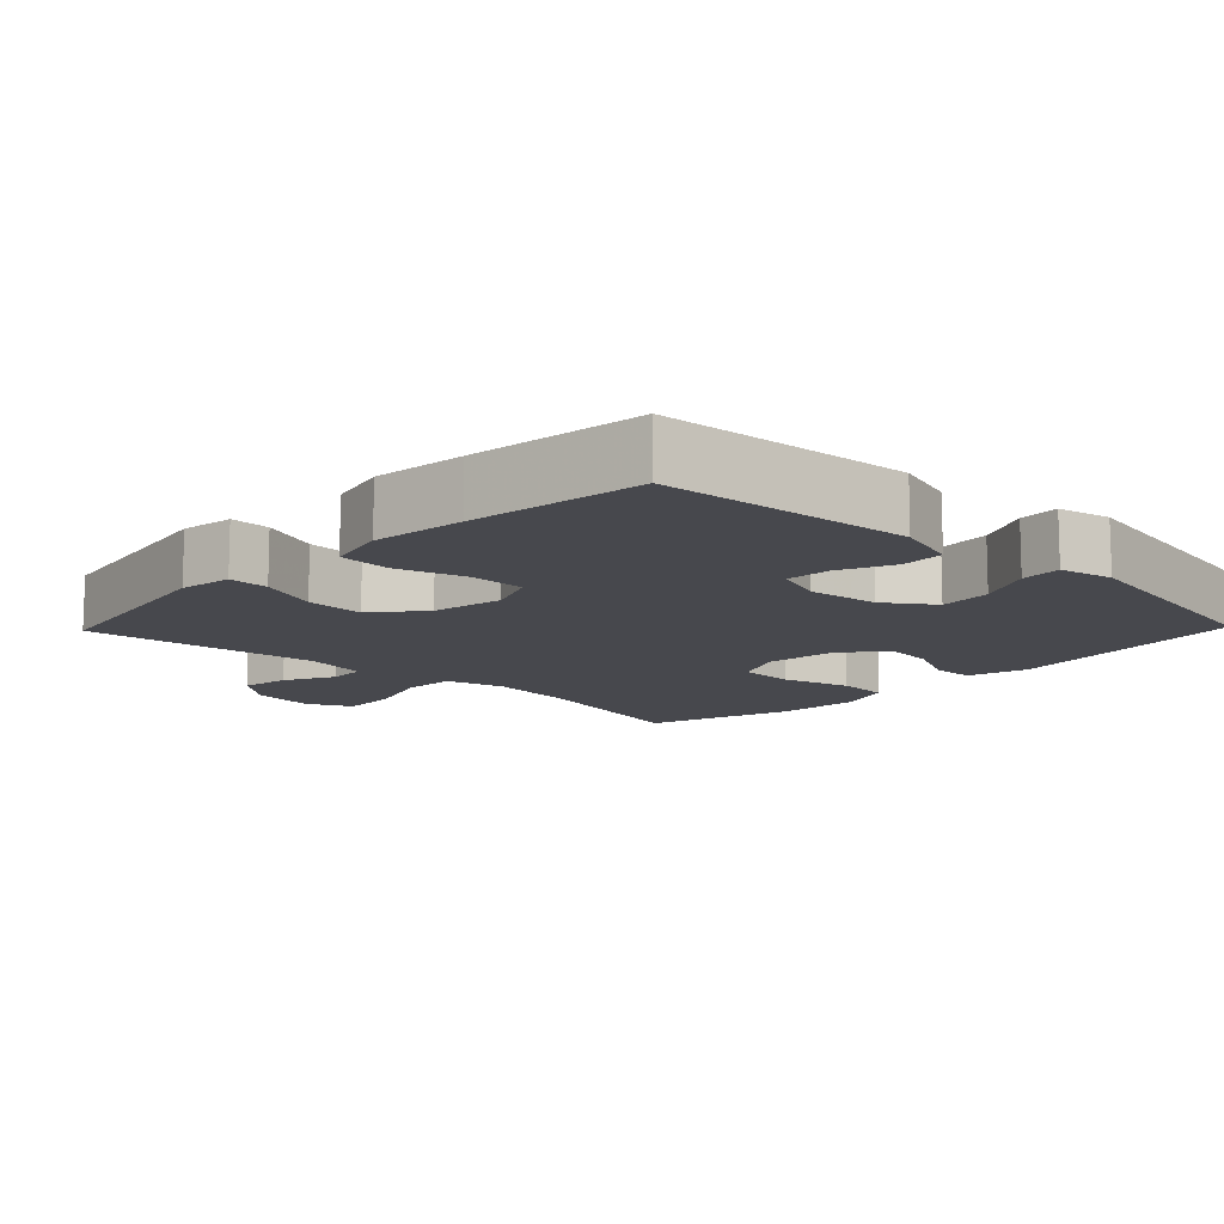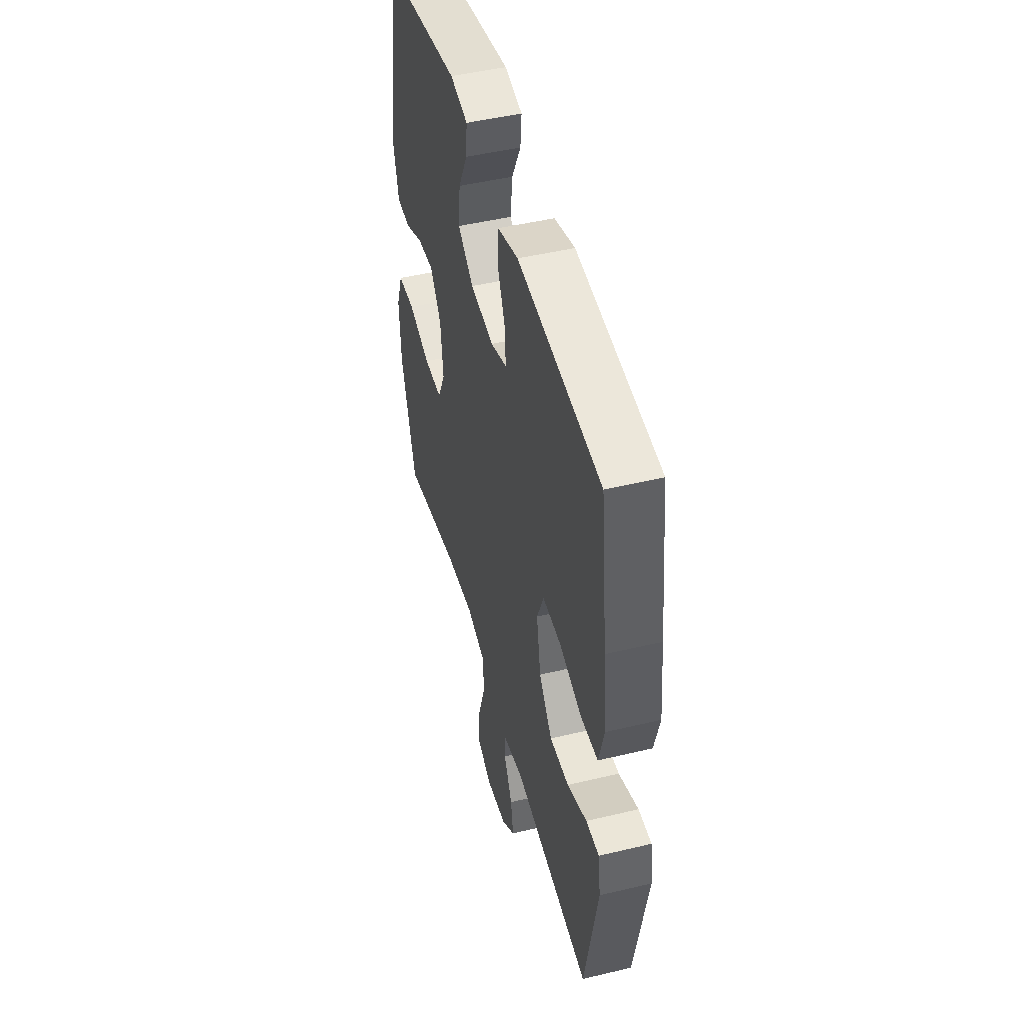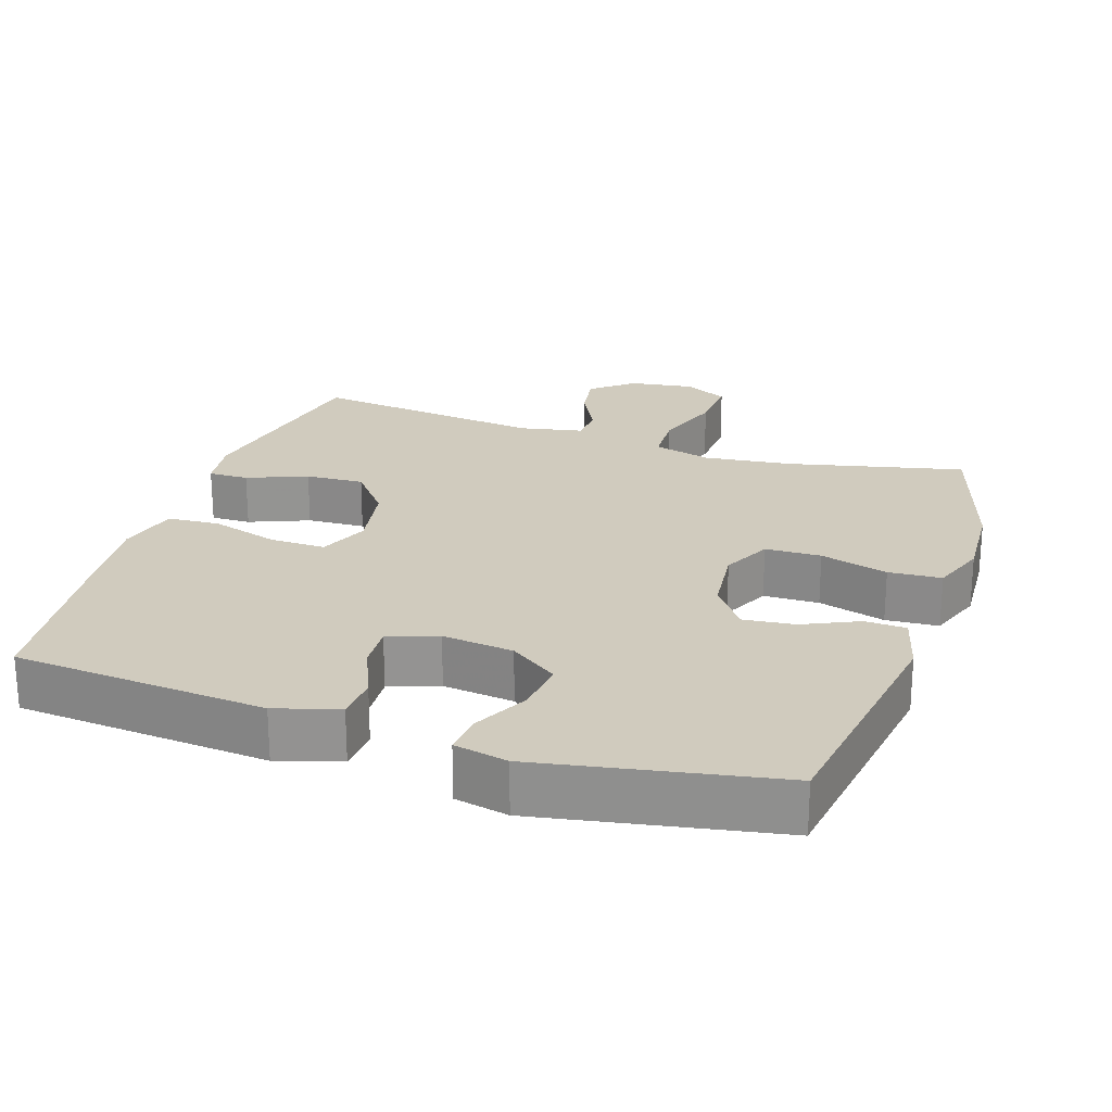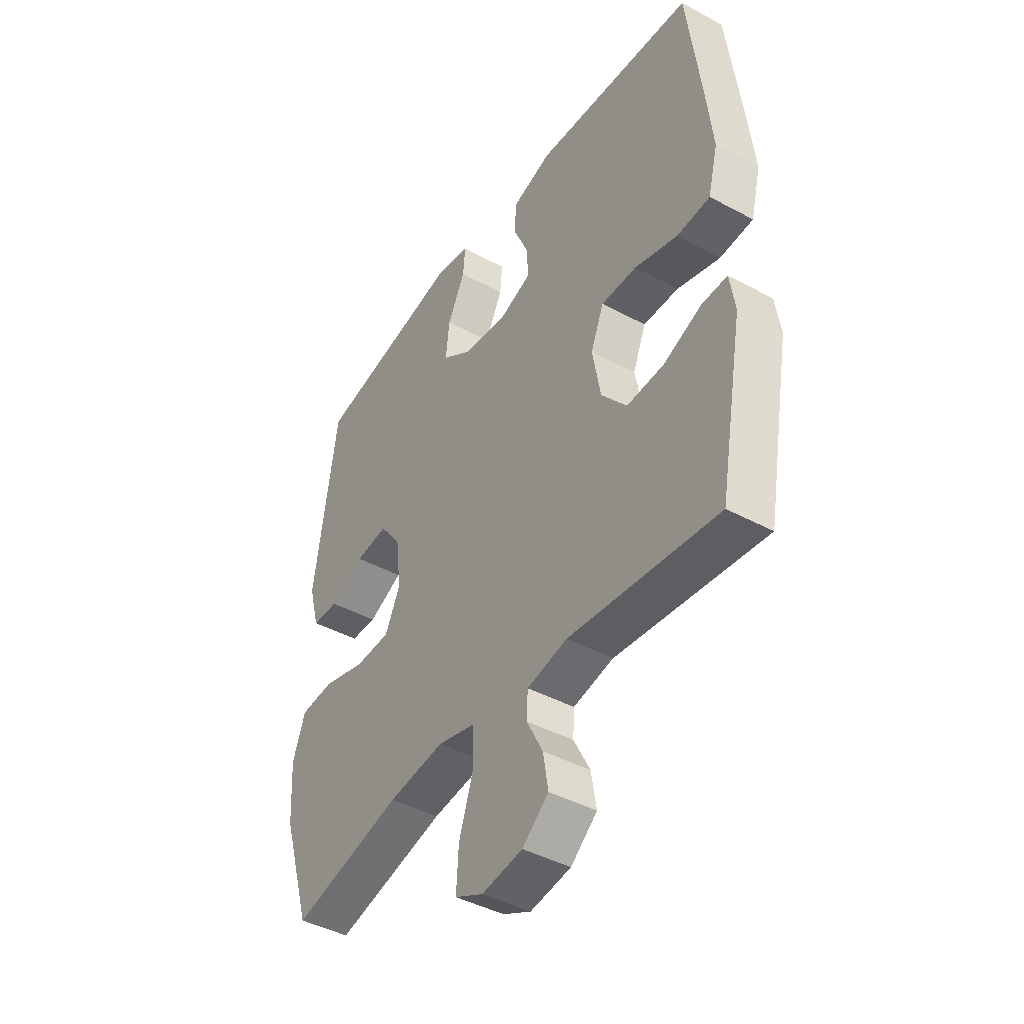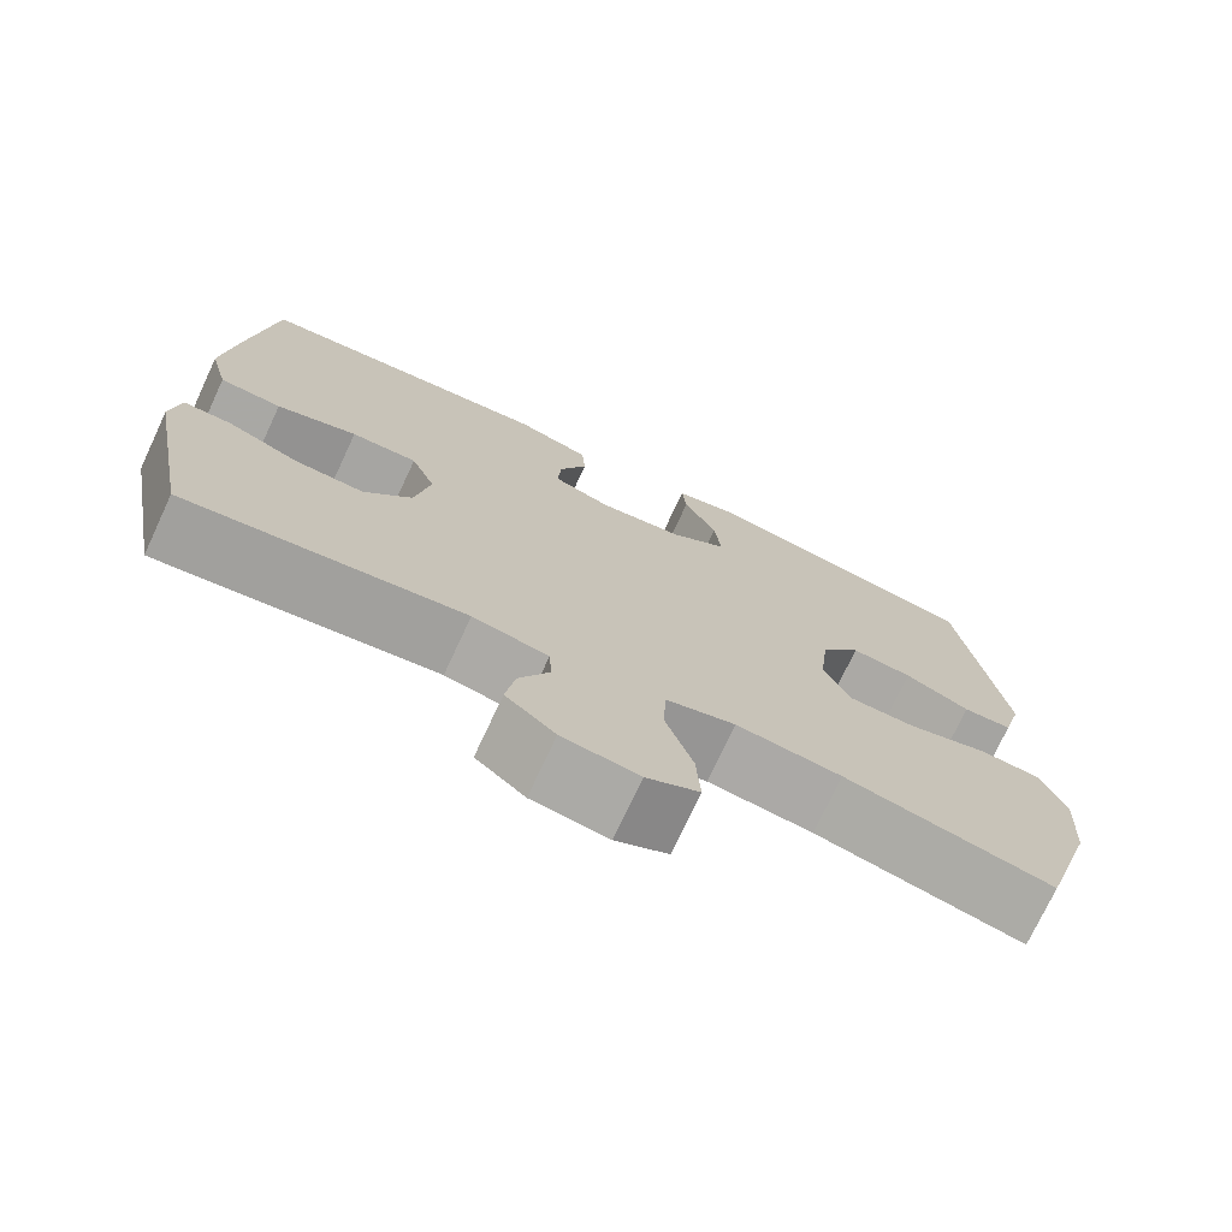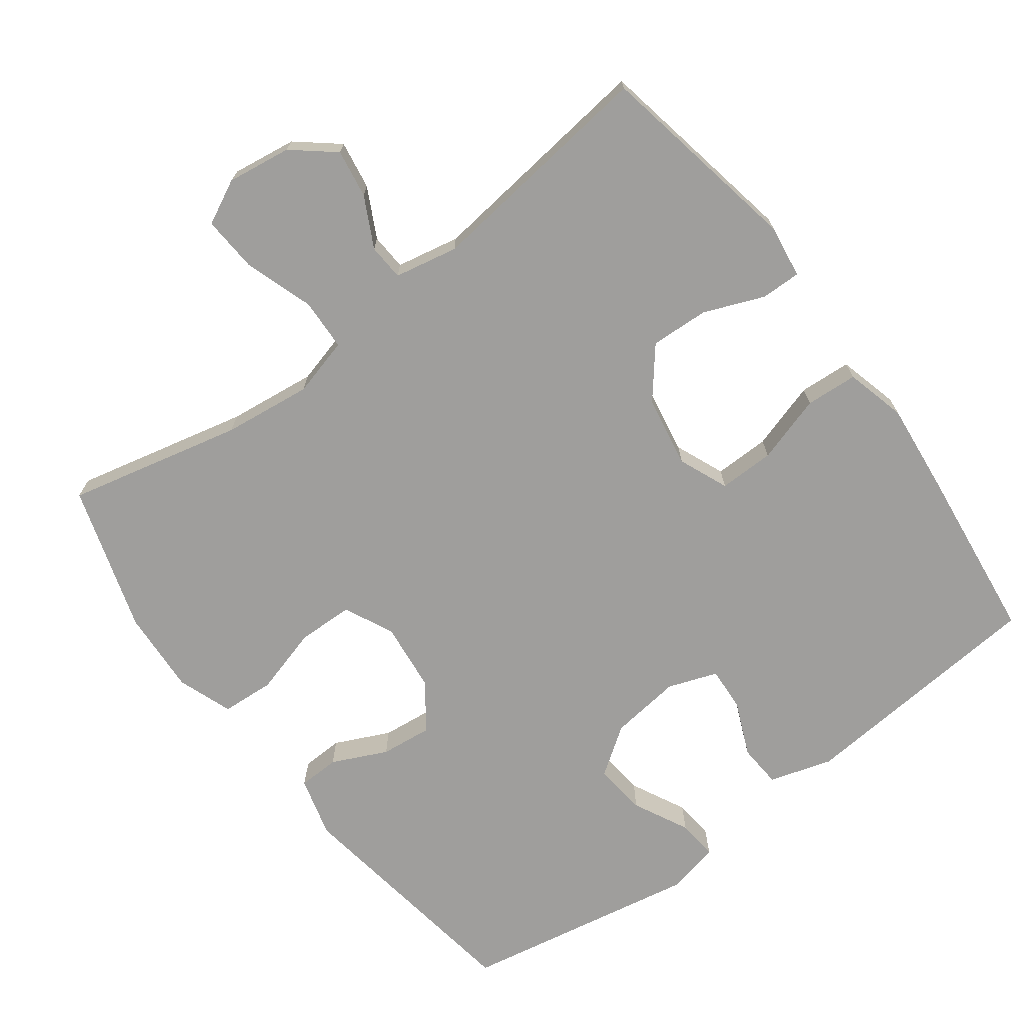
<metadata>
{"format":"obj","ext":"obj","renderer":"f3d","projection":"perspective","resolution":1024,"background":"white","views":[{"elev":-11.9,"azim":-44.0,"up":"+Y"},{"elev":47.6,"azim":-105.1,"up":"+Z"},{"elev":23.4,"azim":18.4,"up":"+Y"},{"elev":-43.3,"azim":-122.6,"up":"+Z"},{"elev":-74.0,"azim":-25.0,"up":"+Z"},{"elev":-71.0,"azim":-143.1,"up":"+Y"}]}
</metadata>
<code>
v -0.5 0.07 0.5
v -0.146 0.07 0.529
v -0.058 0.07 0.502
v -0.054 0.07 0.441
v -0.087 0.07 0.365
v -0.091 0.07 0.303
v -0.022 0.07 0.278
v 0.078 0.07 0.29
v 0.145 0.07 0.337
v 0.137 0.07 0.411
v 0.098 0.07 0.489
v 0.093 0.07 0.546
v 0.168 0.07 0.562
v 0.5 0.07 0.5
v 0.551 0.07 0.155
v 0.528 0.07 0.07
v 0.47 0.07 0.068
v 0.393 0.07 0.104
v 0.321 0.07 0.112
v 0.274 0.07 0.048
v 0.263 0.07 -0.05
v 0.296 0.07 -0.119
v 0.374 0.07 -0.121
v 0.469 0.07 -0.094
v 0.543 0.07 -0.099
v 0.571 0.07 -0.176
v 0.564 0.07 -0.294
v 0.5 0.07 -0.5
v 0.255 0.07 -0.443
v 0.131 0.07 -0.428
v 0.049 0.07 -0.45
v 0.046 0.07 -0.523
v 0.078 0.07 -0.619
v 0.083 0.07 -0.698
v 0.021 0.07 -0.729
v -0.069 0.07 -0.716
v -0.127 0.07 -0.668
v -0.116 0.07 -0.6
v -0.08 0.07 -0.53
v -0.083 0.07 -0.479
v -0.172 0.07 -0.461
v -0.5 0.07 -0.5
v -0.554 0.07 -0.21
v -0.543 0.07 -0.136
v -0.487 0.07 -0.137
v -0.403 0.07 -0.171
v -0.321 0.07 -0.175
v -0.265 0.07 -0.106
v -0.247 0.07 -0.006
v -0.276 0.07 0.064
v -0.354 0.07 0.063
v -0.449 0.07 0.034
v -0.522 0.07 0.039
v -0.544 0.07 0.124
v -0.53 0.07 0.254
v -0.5 0 0.5
v -0.146 0 0.529
v -0.058 0 0.502
v -0.054 0 0.441
v -0.087 0 0.365
v -0.091 0 0.303
v -0.022 0 0.278
v 0.078 0 0.29
v 0.145 0 0.337
v 0.137 0 0.411
v 0.098 0 0.489
v 0.093 0 0.546
v 0.168 0 0.562
v 0.5 0 0.5
v 0.551 0 0.155
v 0.528 0 0.07
v 0.47 0 0.068
v 0.393 0 0.104
v 0.321 0 0.112
v 0.274 0 0.048
v 0.263 0 -0.05
v 0.296 0 -0.119
v 0.374 0 -0.121
v 0.469 0 -0.094
v 0.543 0 -0.099
v 0.571 0 -0.176
v 0.564 0 -0.294
v 0.5 0 -0.5
v 0.255 0 -0.443
v 0.131 0 -0.428
v 0.049 0 -0.45
v 0.046 0 -0.523
v 0.078 0 -0.619
v 0.083 0 -0.698
v 0.021 0 -0.729
v -0.069 0 -0.716
v -0.127 0 -0.668
v -0.116 0 -0.6
v -0.08 0 -0.53
v -0.083 0 -0.479
v -0.172 0 -0.461
v -0.5 0 -0.5
v -0.554 0 -0.21
v -0.543 0 -0.136
v -0.487 0 -0.137
v -0.403 0 -0.171
v -0.321 0 -0.175
v -0.265 0 -0.106
v -0.247 0 -0.006
v -0.276 0 0.064
v -0.354 0 0.063
v -0.449 0 0.034
v -0.522 0 0.039
v -0.544 0 0.124
v -0.53 0 0.254
f 51 52 53 54
f 50 51 54 55
f 43 44 45 46
f 41 42 43 46
f 40 41 46 47
f 36 37 38 39
f 36 39 40
f 35 36 40
f 32 33 34 35
f 31 32 35 40
f 30 31 40 47
f 26 27 28 29
f 23 24 25 26
f 22 23 26 29
f 21 22 29 30
f 15 16 17 18
f 15 18 19
f 14 15 19
f 13 14 19 20
f 10 11 12 13
f 9 10 13 20
f 2 3 4 5
f 2 5 6
f 50 55 1 2
f 49 50 2 6
f 48 49 6 7
f 21 30 47 48
f 21 48 7 8
f 8 9 20 21
f 109 108 107 106
f 110 109 106 105
f 101 100 99 98
f 101 98 97 96
f 102 101 96 95
f 94 93 92 91
f 95 94 91
f 95 91 90
f 90 89 88 87
f 95 90 87 86
f 102 95 86 85
f 84 83 82 81
f 81 80 79 78
f 84 81 78 77
f 85 84 77 76
f 73 72 71 70
f 74 73 70
f 74 70 69
f 75 74 69 68
f 68 67 66 65
f 75 68 65 64
f 60 59 58 57
f 61 60 57
f 57 56 110 105
f 61 57 105 104
f 62 61 104 103
f 103 102 85 76
f 63 62 103 76
f 76 75 64 63
f 1 56 57 2
f 2 57 58 3
f 3 58 59 4
f 4 59 60 5
f 5 60 61 6
f 6 61 62 7
f 7 62 63 8
f 8 63 64 9
f 9 64 65 10
f 10 65 66 11
f 11 66 67 12
f 12 67 68 13
f 13 68 69 14
f 14 69 70 15
f 15 70 71 16
f 16 71 72 17
f 17 72 73 18
f 18 73 74 19
f 19 74 75 20
f 20 75 76 21
f 21 76 77 22
f 22 77 78 23
f 23 78 79 24
f 24 79 80 25
f 25 80 81 26
f 26 81 82 27
f 27 82 83 28
f 28 83 84 29
f 29 84 85 30
f 30 85 86 31
f 31 86 87 32
f 32 87 88 33
f 33 88 89 34
f 34 89 90 35
f 35 90 91 36
f 36 91 92 37
f 37 92 93 38
f 38 93 94 39
f 39 94 95 40
f 40 95 96 41
f 41 96 97 42
f 42 97 98 43
f 43 98 99 44
f 44 99 100 45
f 45 100 101 46
f 46 101 102 47
f 47 102 103 48
f 48 103 104 49
f 49 104 105 50
f 50 105 106 51
f 51 106 107 52
f 52 107 108 53
f 53 108 109 54
f 54 109 110 55
f 55 110 56 1

</code>
